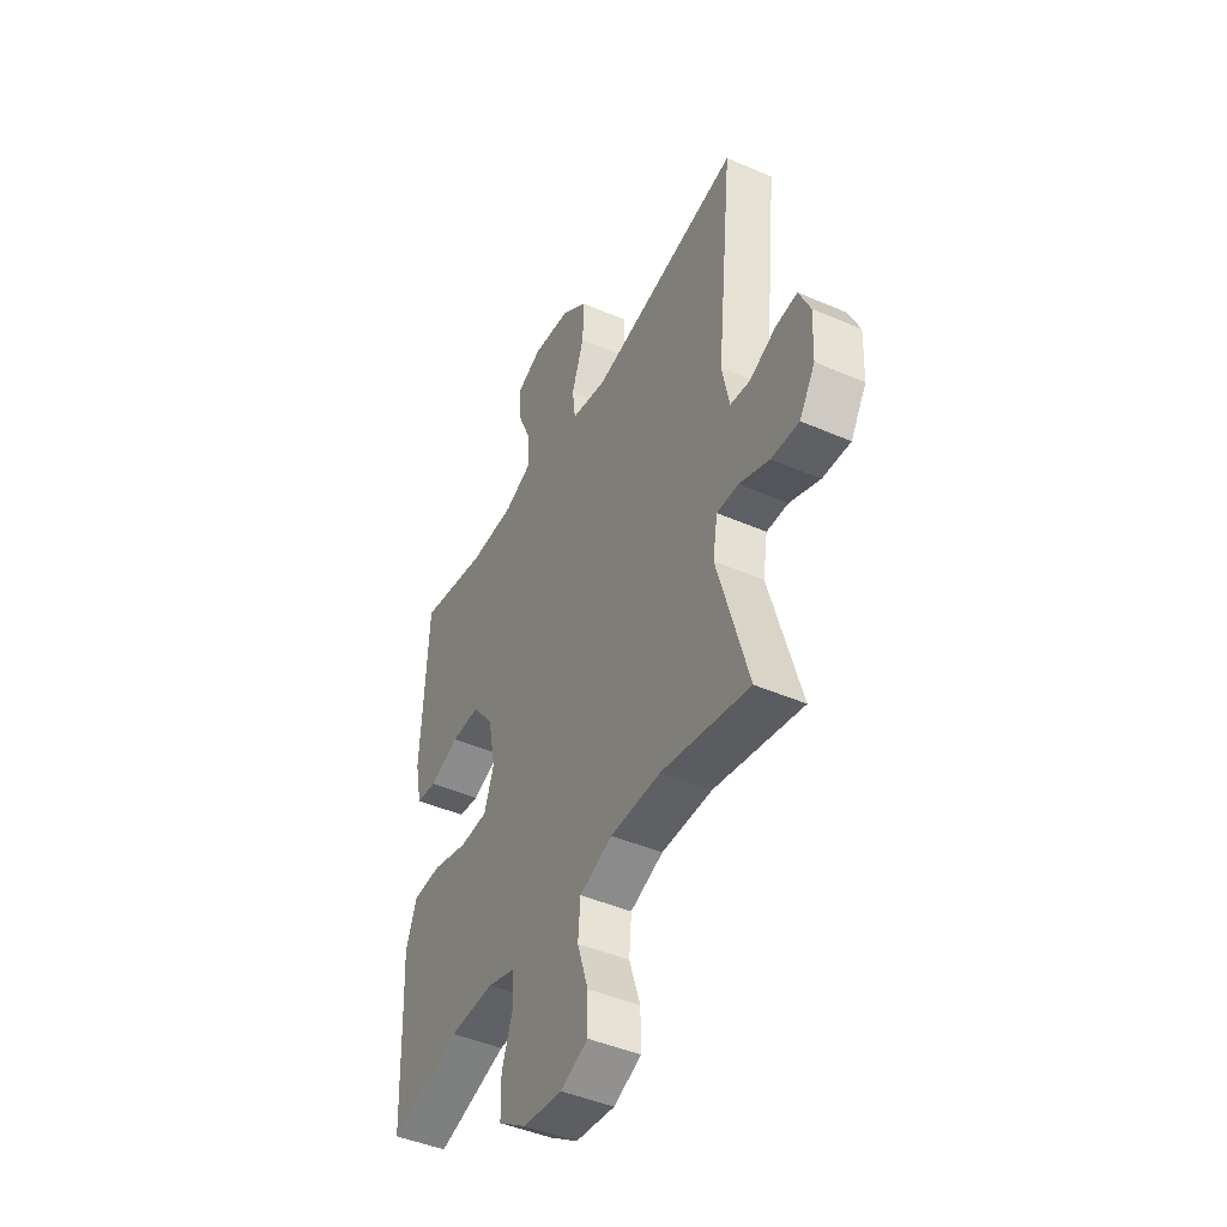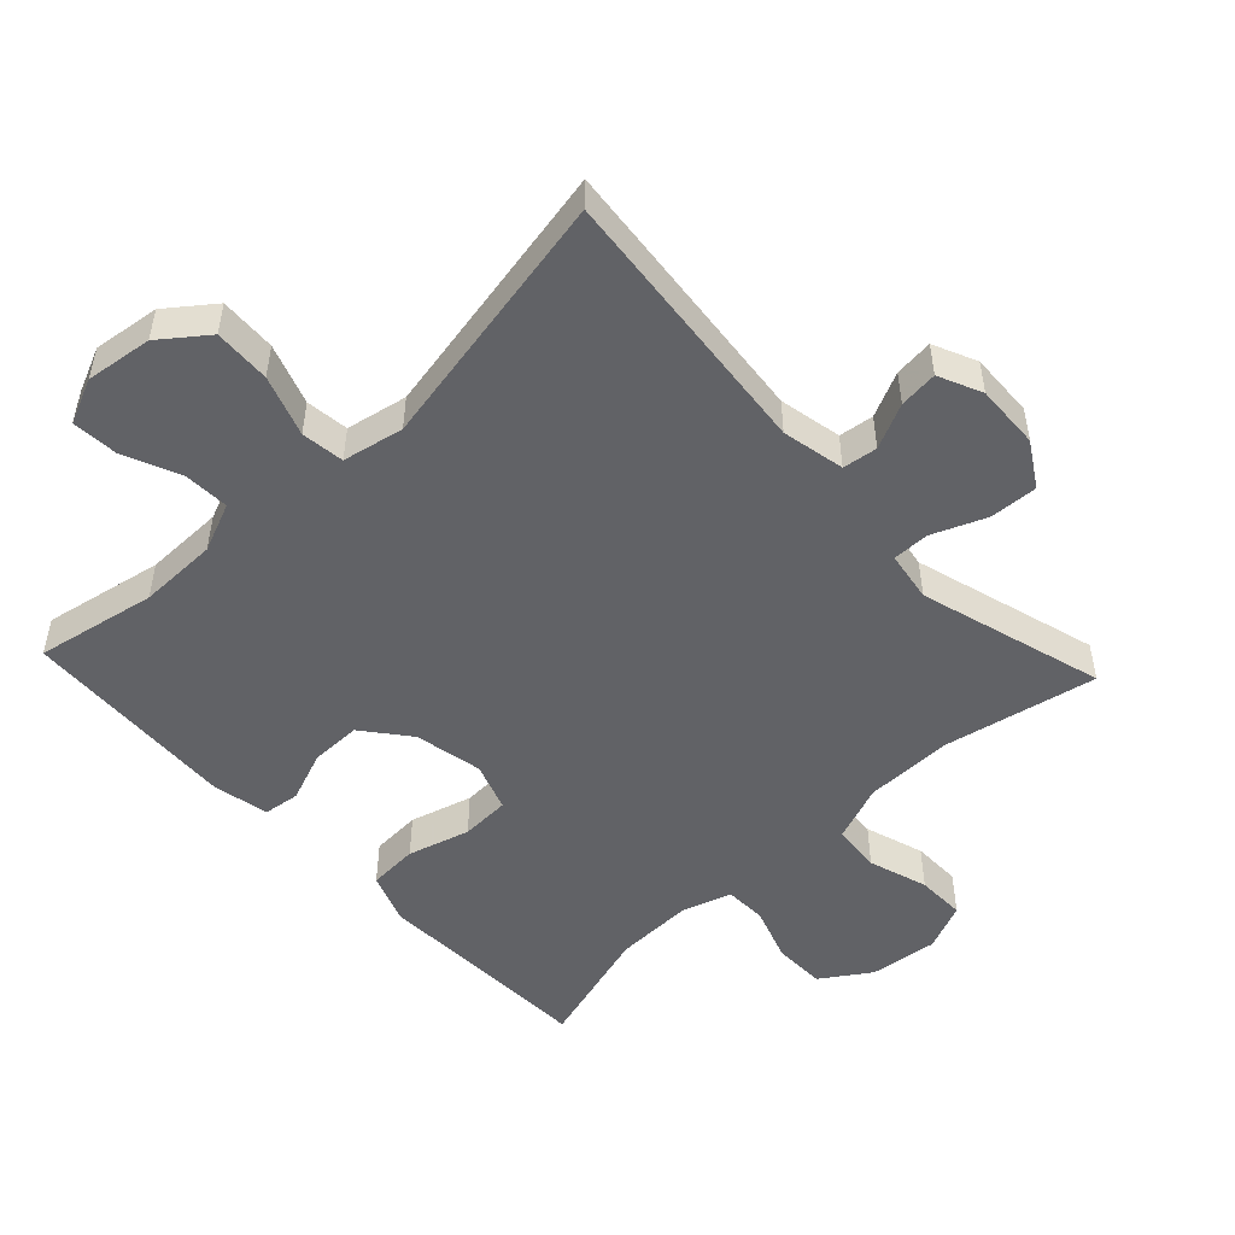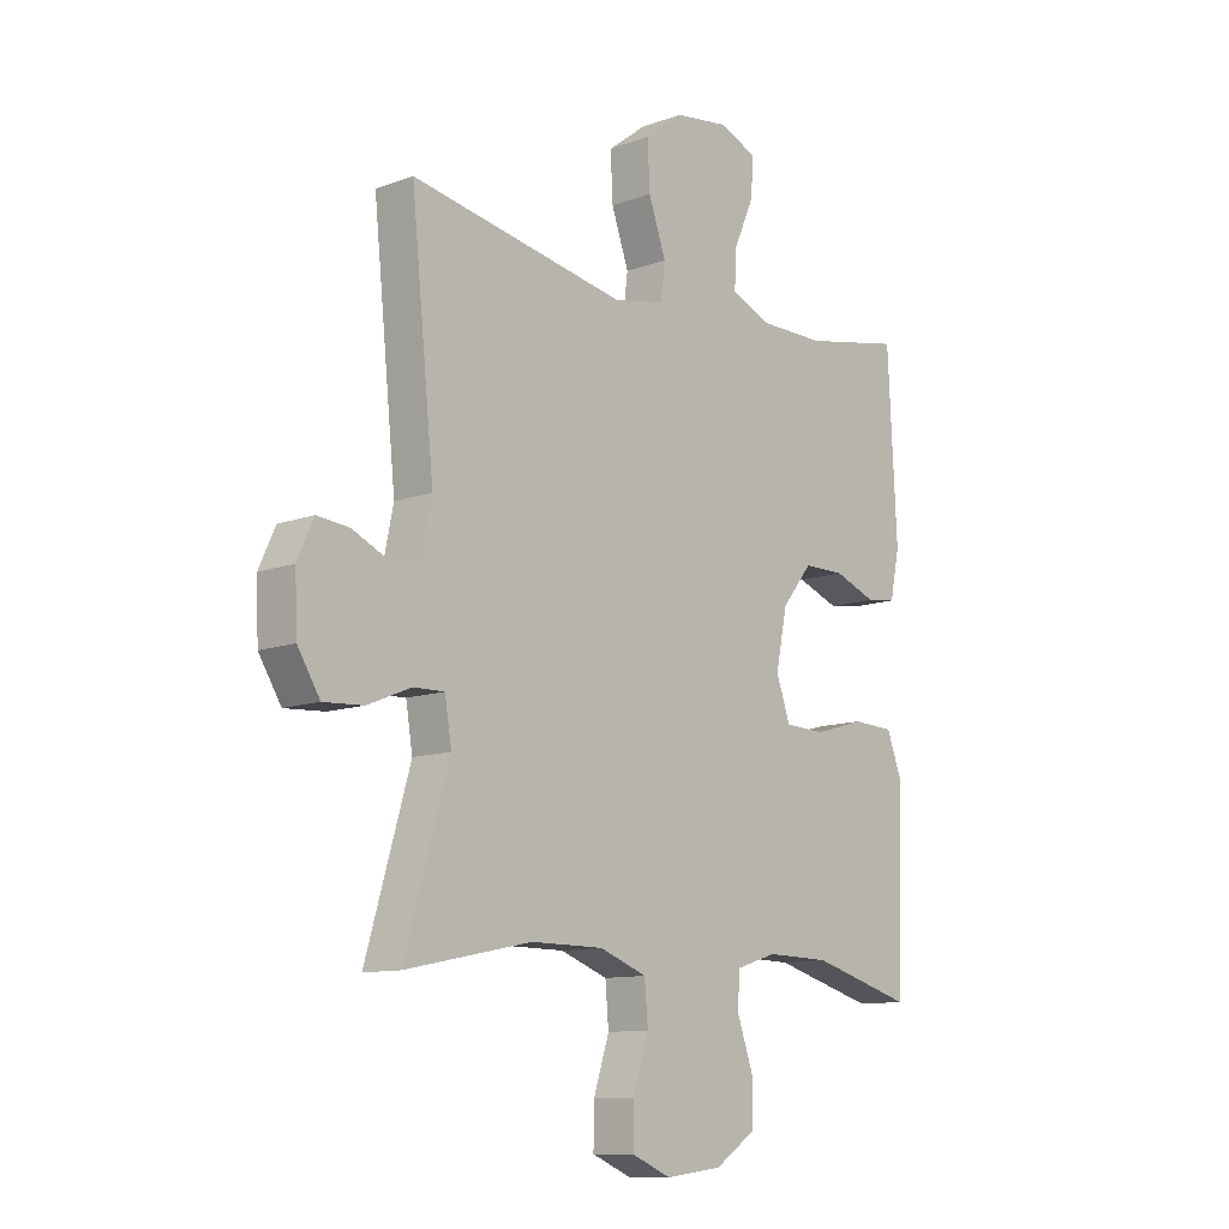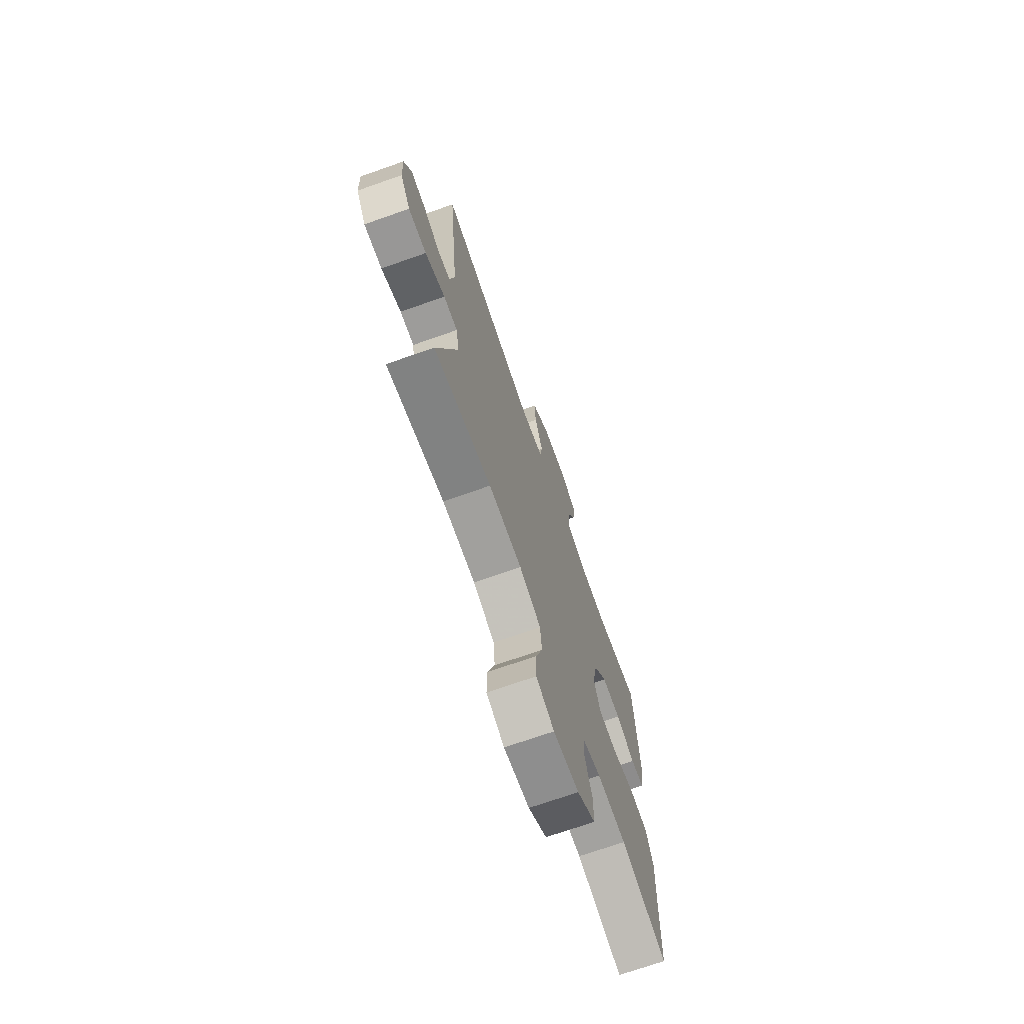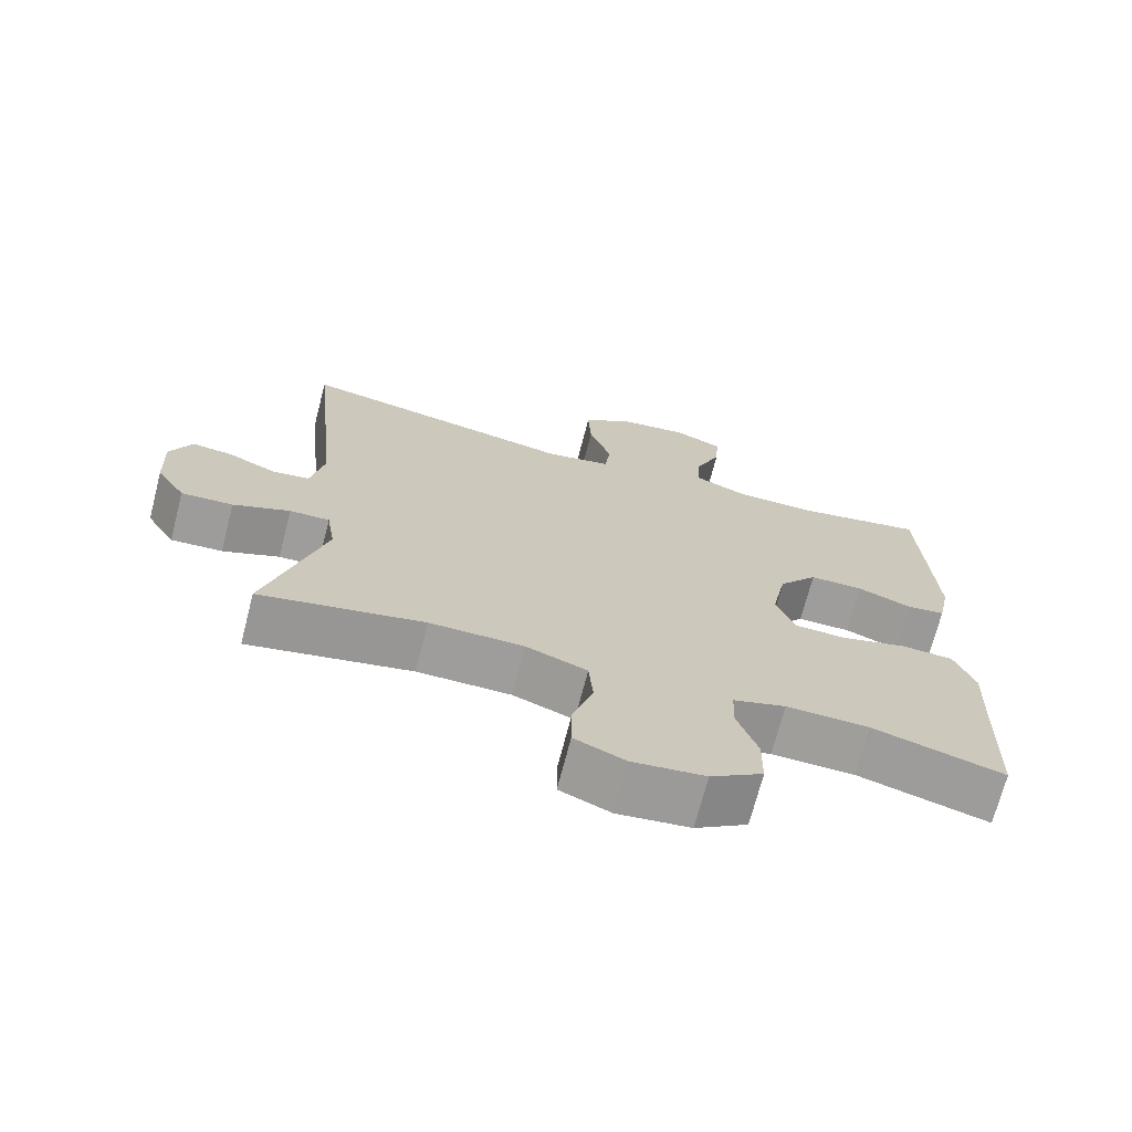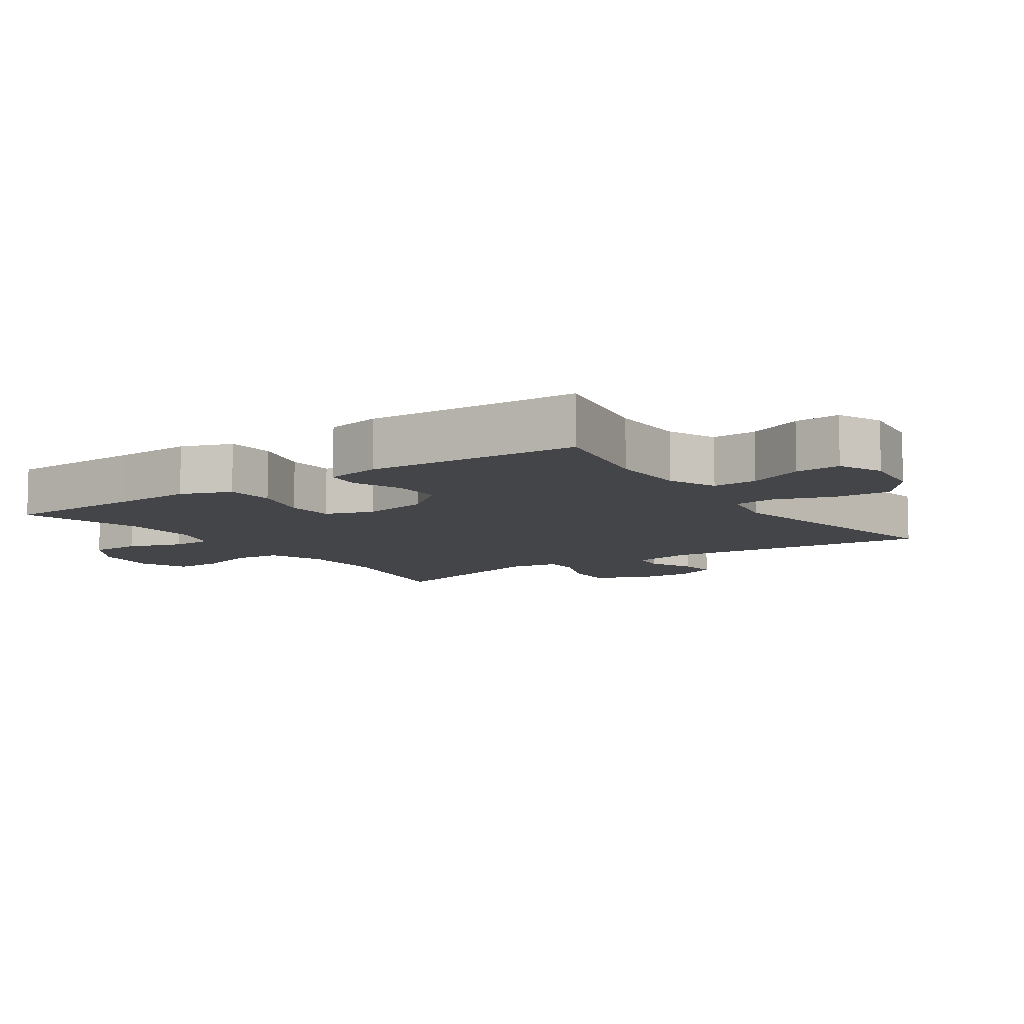
<metadata>
{"format":"obj","ext":"obj","renderer":"f3d","projection":"perspective","resolution":1024,"background":"white","views":[{"elev":-44.8,"azim":63.2,"up":"+Z"},{"elev":-50.7,"azim":43.2,"up":"+Y"},{"elev":-11.0,"azim":132.3,"up":"+Z"},{"elev":-71.2,"azim":109.4,"up":"+Z"},{"elev":-70.6,"azim":165.5,"up":"+Z"},{"elev":-8.9,"azim":-55.4,"up":"+Y"}]}
</metadata>
<code>
v -0.5 0.07 0.5
v -0.324 0.07 0.466
v -0.208 0.07 0.467
v -0.136 0.07 0.497
v -0.139 0.07 0.564
v -0.175 0.07 0.647
v -0.18 0.07 0.715
v -0.114 0.07 0.744
v -0.016 0.07 0.731
v 0.052 0.07 0.679
v 0.048 0.07 0.596
v 0.017 0.07 0.507
v 0.025 0.07 0.444
v 0.115 0.07 0.426
v 0.5 0.07 0.5
v 0.459 0.07 0.095
v 0.478 0.07 0.003
v 0.529 0.07 -0.004
v 0.595 0.07 0.027
v 0.652 0.07 0.033
v 0.681 0.07 -0.031
v 0.677 0.07 -0.126
v 0.637 0.07 -0.191
v 0.566 0.07 -0.187
v 0.488 0.07 -0.155
v 0.433 0.07 -0.154
v 0.421 0.07 -0.228
v 0.5 0.07 -0.5
v 0.275 0.07 -0.454
v 0.146 0.07 -0.455
v 0.062 0.07 -0.487
v 0.056 0.07 -0.558
v 0.084 0.07 -0.645
v 0.085 0.07 -0.717
v 0.015 0.07 -0.747
v -0.085 0.07 -0.735
v -0.157 0.07 -0.687
v -0.158 0.07 -0.611
v -0.13 0.07 -0.53
v -0.132 0.07 -0.468
v -0.205 0.07 -0.445
v -0.319 0.07 -0.448
v -0.5 0.07 -0.5
v -0.507 0.07 -0.288
v -0.512 0.07 -0.174
v -0.484 0.07 -0.099
v -0.411 0.07 -0.095
v -0.32 0.07 -0.121
v -0.248 0.07 -0.118
v -0.223 0.07 -0.047
v -0.243 0.07 0.053
v -0.297 0.07 0.121
v -0.371 0.07 0.121
v -0.446 0.07 0.092
v -0.499 0.07 0.099
v -0.516 0.07 0.182
v -0.5 0 0.5
v -0.324 0 0.466
v -0.208 0 0.467
v -0.136 0 0.497
v -0.139 0 0.564
v -0.175 0 0.647
v -0.18 0 0.715
v -0.114 0 0.744
v -0.016 0 0.731
v 0.052 0 0.679
v 0.048 0 0.596
v 0.017 0 0.507
v 0.025 0 0.444
v 0.115 0 0.426
v 0.5 0 0.5
v 0.459 0 0.095
v 0.478 0 0.003
v 0.529 0 -0.004
v 0.595 0 0.027
v 0.652 0 0.033
v 0.681 0 -0.031
v 0.677 0 -0.126
v 0.637 0 -0.191
v 0.566 0 -0.187
v 0.488 0 -0.155
v 0.433 0 -0.154
v 0.421 0 -0.228
v 0.5 0 -0.5
v 0.275 0 -0.454
v 0.146 0 -0.455
v 0.062 0 -0.487
v 0.056 0 -0.558
v 0.084 0 -0.645
v 0.085 0 -0.717
v 0.015 0 -0.747
v -0.085 0 -0.735
v -0.157 0 -0.687
v -0.158 0 -0.611
v -0.13 0 -0.53
v -0.132 0 -0.468
v -0.205 0 -0.445
v -0.319 0 -0.448
v -0.5 0 -0.5
v -0.507 0 -0.288
v -0.512 0 -0.174
v -0.484 0 -0.099
v -0.411 0 -0.095
v -0.32 0 -0.121
v -0.248 0 -0.118
v -0.223 0 -0.047
v -0.243 0 0.053
v -0.297 0 0.121
v -0.371 0 0.121
v -0.446 0 0.092
v -0.499 0 0.099
v -0.516 0 0.182
f 53 54 55 56
f 52 53 56 1
f 51 52 1 2
f 50 51 2 3
f 45 46 47 48
f 44 45 48 49
f 42 43 44 49
f 41 42 49 50
f 36 37 38 39
f 36 39 40
f 35 36 40
f 32 33 34 35
f 31 32 35 40
f 30 31 40 41
f 27 28 29
f 26 27 29 30
f 22 23 24 25
f 22 25 26
f 21 22 26
f 18 19 20 21
f 17 18 21 26
f 16 17 26 30
f 14 15 16 30
f 9 10 11 12
f 9 12 13
f 8 9 13
f 5 6 7 8
f 4 5 8 13
f 3 4 13
f 14 30 41 50
f 3 13 14 50
f 112 111 110 109
f 57 112 109 108
f 58 57 108 107
f 59 58 107 106
f 104 103 102 101
f 105 104 101 100
f 105 100 99 98
f 106 105 98 97
f 95 94 93 92
f 96 95 92
f 96 92 91
f 91 90 89 88
f 96 91 88 87
f 97 96 87 86
f 85 84 83
f 86 85 83 82
f 81 80 79 78
f 82 81 78
f 82 78 77
f 77 76 75 74
f 82 77 74 73
f 86 82 73 72
f 86 72 71 70
f 68 67 66 65
f 69 68 65
f 69 65 64
f 64 63 62 61
f 69 64 61 60
f 69 60 59
f 106 97 86 70
f 106 70 69 59
f 1 57 58 2
f 2 58 59 3
f 3 59 60 4
f 4 60 61 5
f 5 61 62 6
f 6 62 63 7
f 7 63 64 8
f 8 64 65 9
f 9 65 66 10
f 10 66 67 11
f 11 67 68 12
f 12 68 69 13
f 13 69 70 14
f 14 70 71 15
f 15 71 72 16
f 16 72 73 17
f 17 73 74 18
f 18 74 75 19
f 19 75 76 20
f 20 76 77 21
f 21 77 78 22
f 22 78 79 23
f 23 79 80 24
f 24 80 81 25
f 25 81 82 26
f 26 82 83 27
f 27 83 84 28
f 28 84 85 29
f 29 85 86 30
f 30 86 87 31
f 31 87 88 32
f 32 88 89 33
f 33 89 90 34
f 34 90 91 35
f 35 91 92 36
f 36 92 93 37
f 37 93 94 38
f 38 94 95 39
f 39 95 96 40
f 40 96 97 41
f 41 97 98 42
f 42 98 99 43
f 43 99 100 44
f 44 100 101 45
f 45 101 102 46
f 46 102 103 47
f 47 103 104 48
f 48 104 105 49
f 49 105 106 50
f 50 106 107 51
f 51 107 108 52
f 52 108 109 53
f 53 109 110 54
f 54 110 111 55
f 55 111 112 56
f 56 112 57 1

</code>
